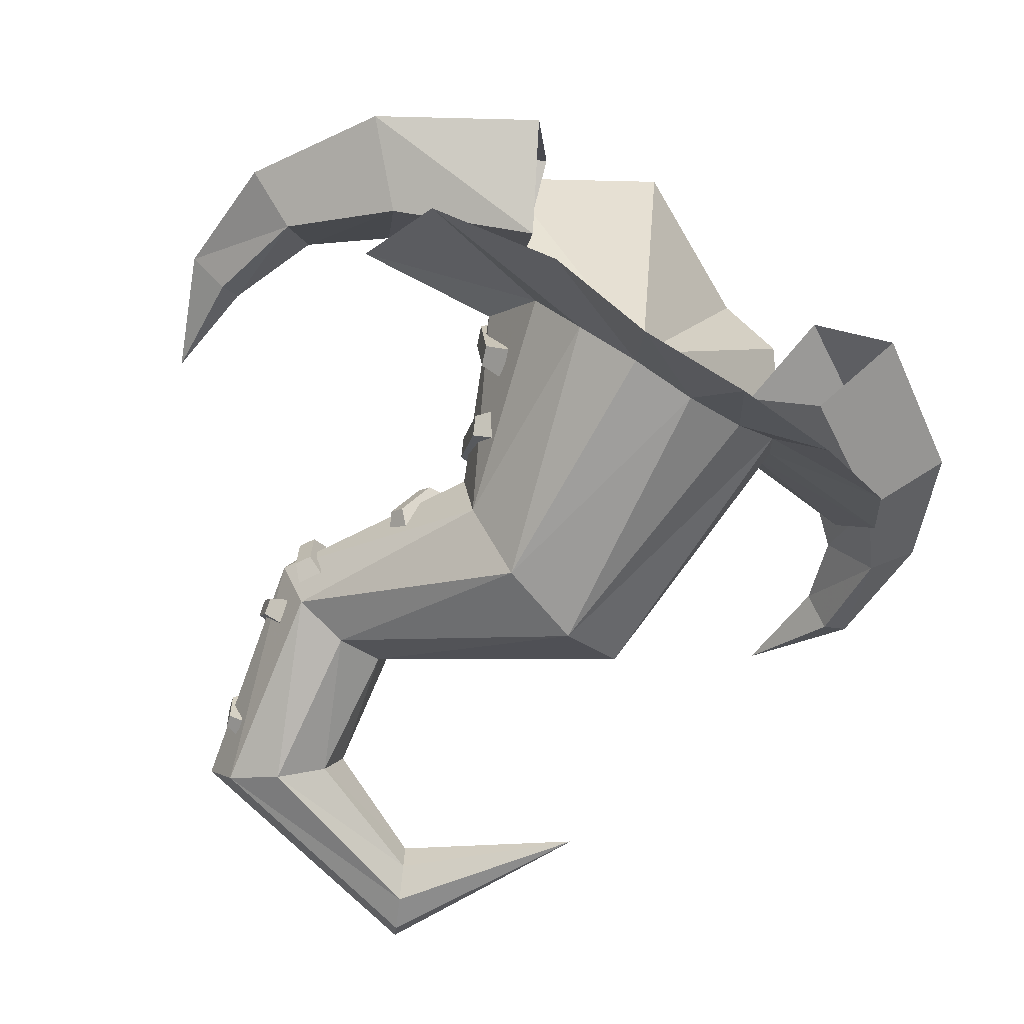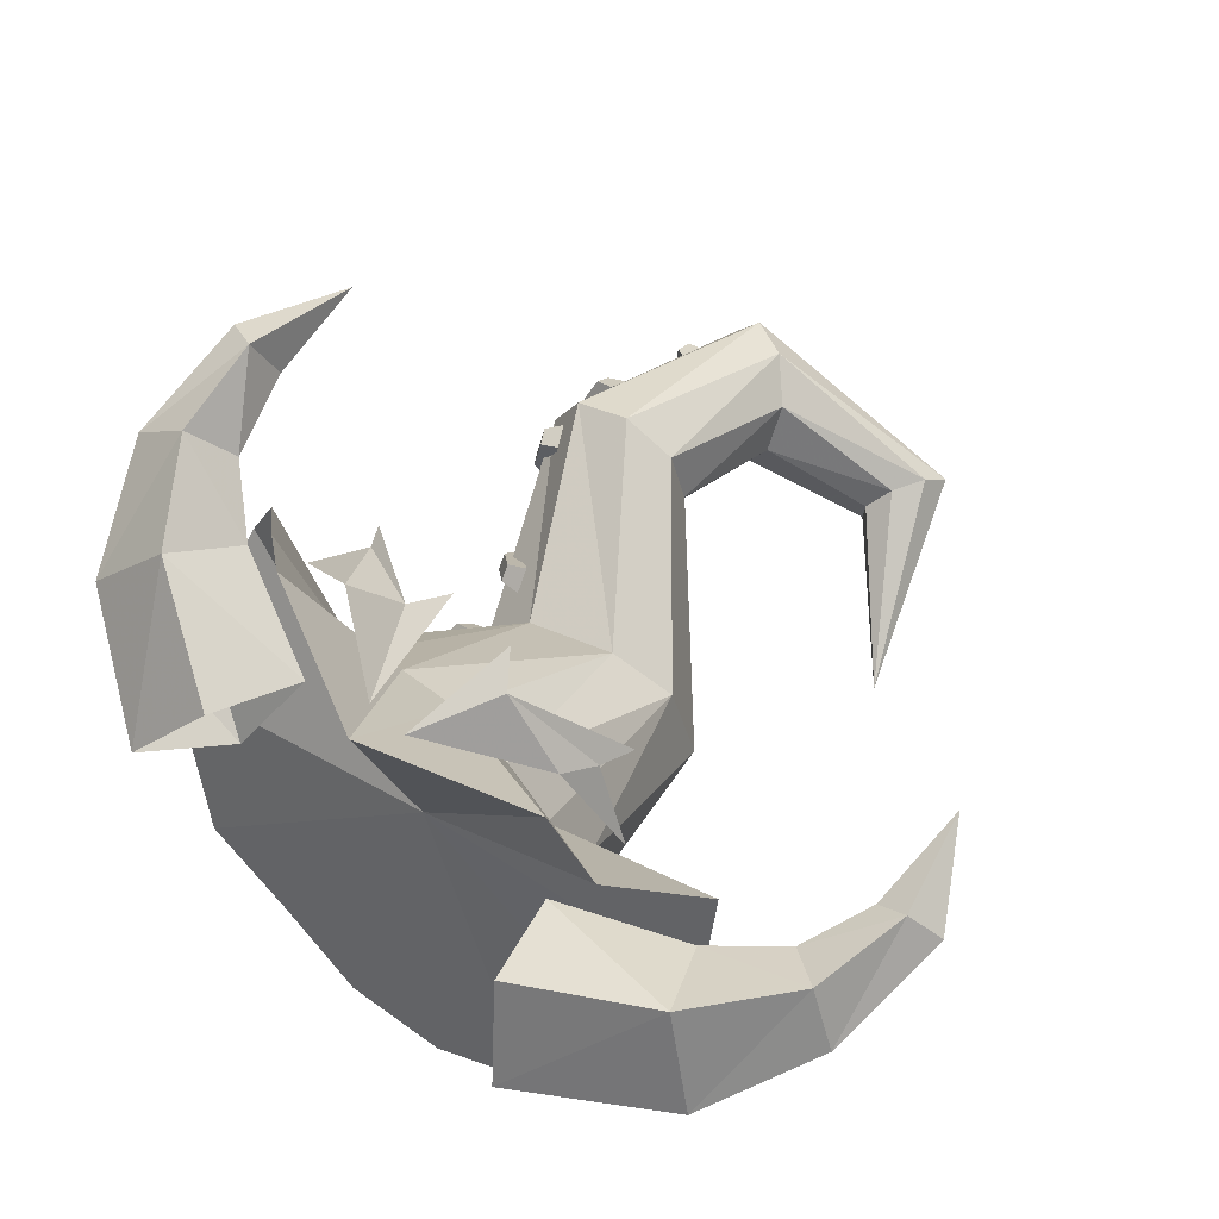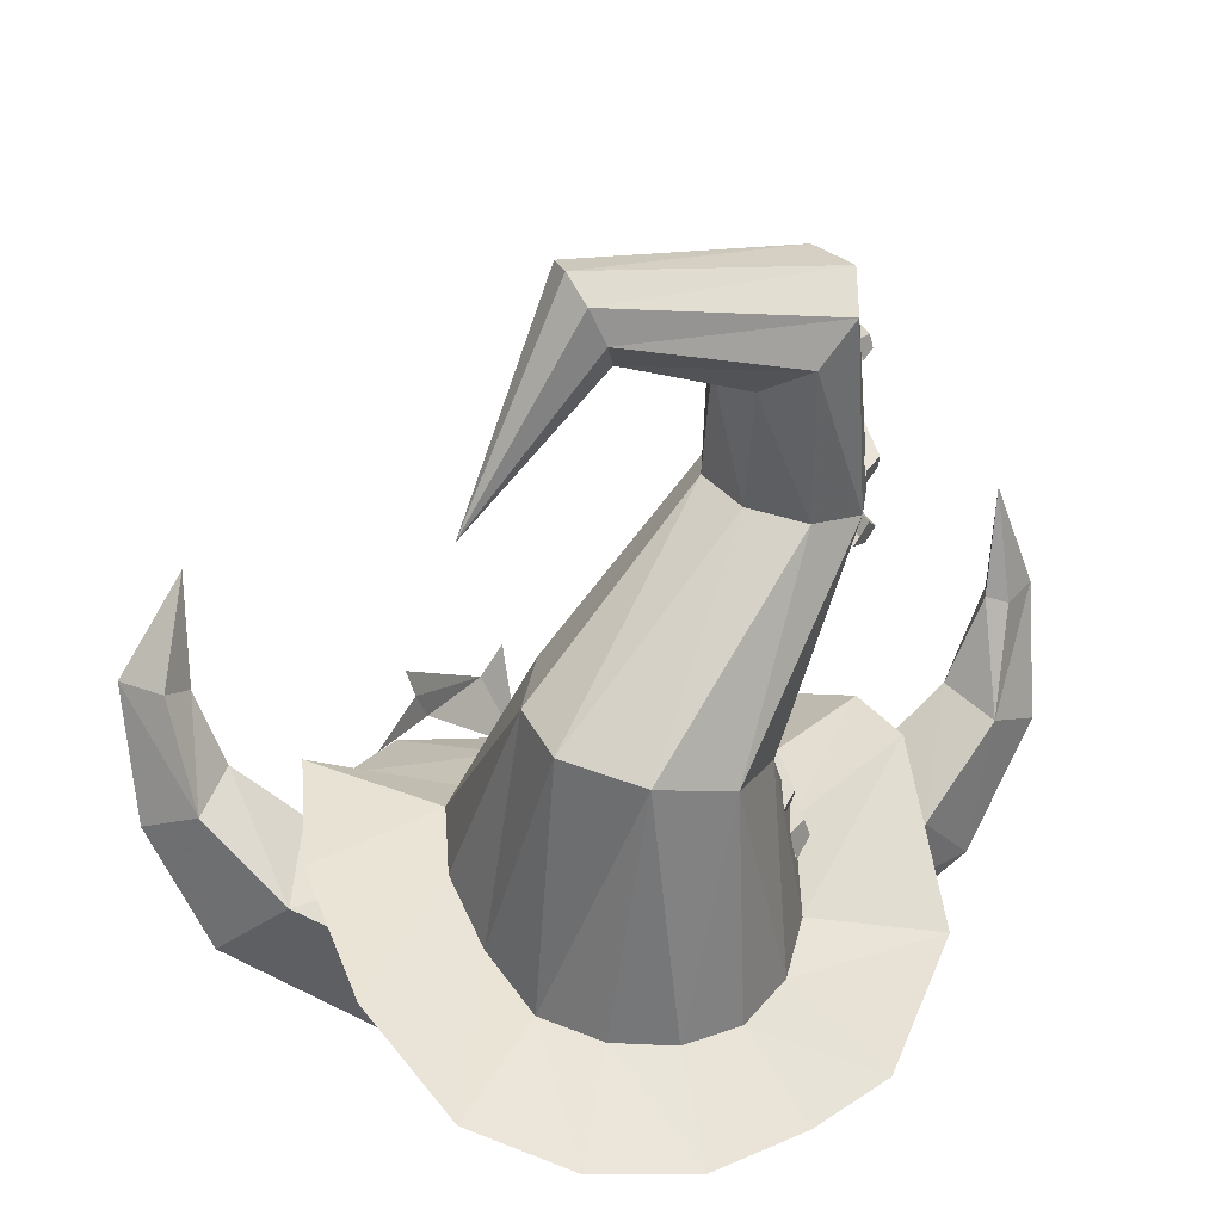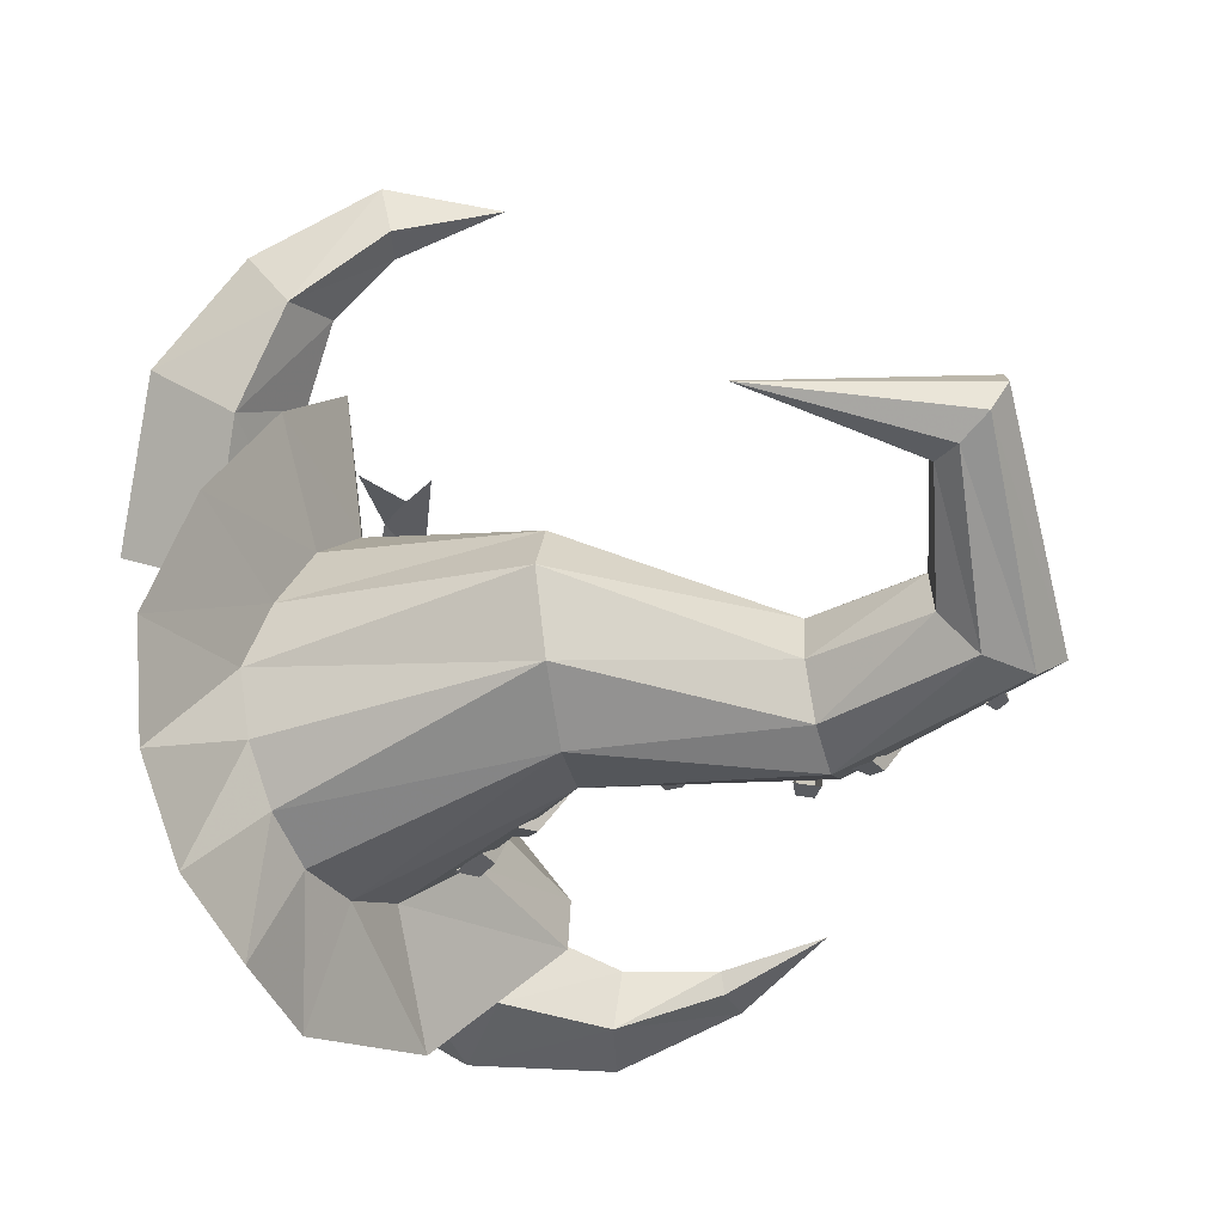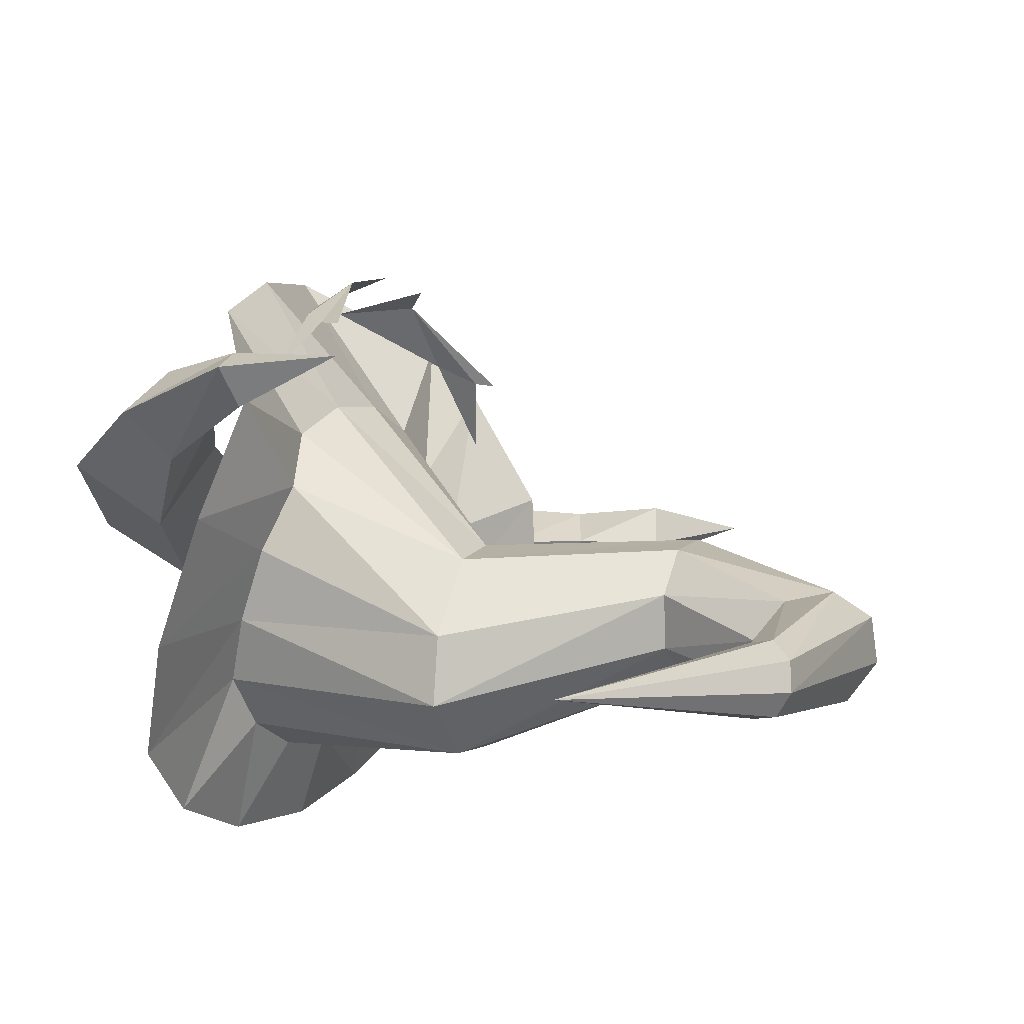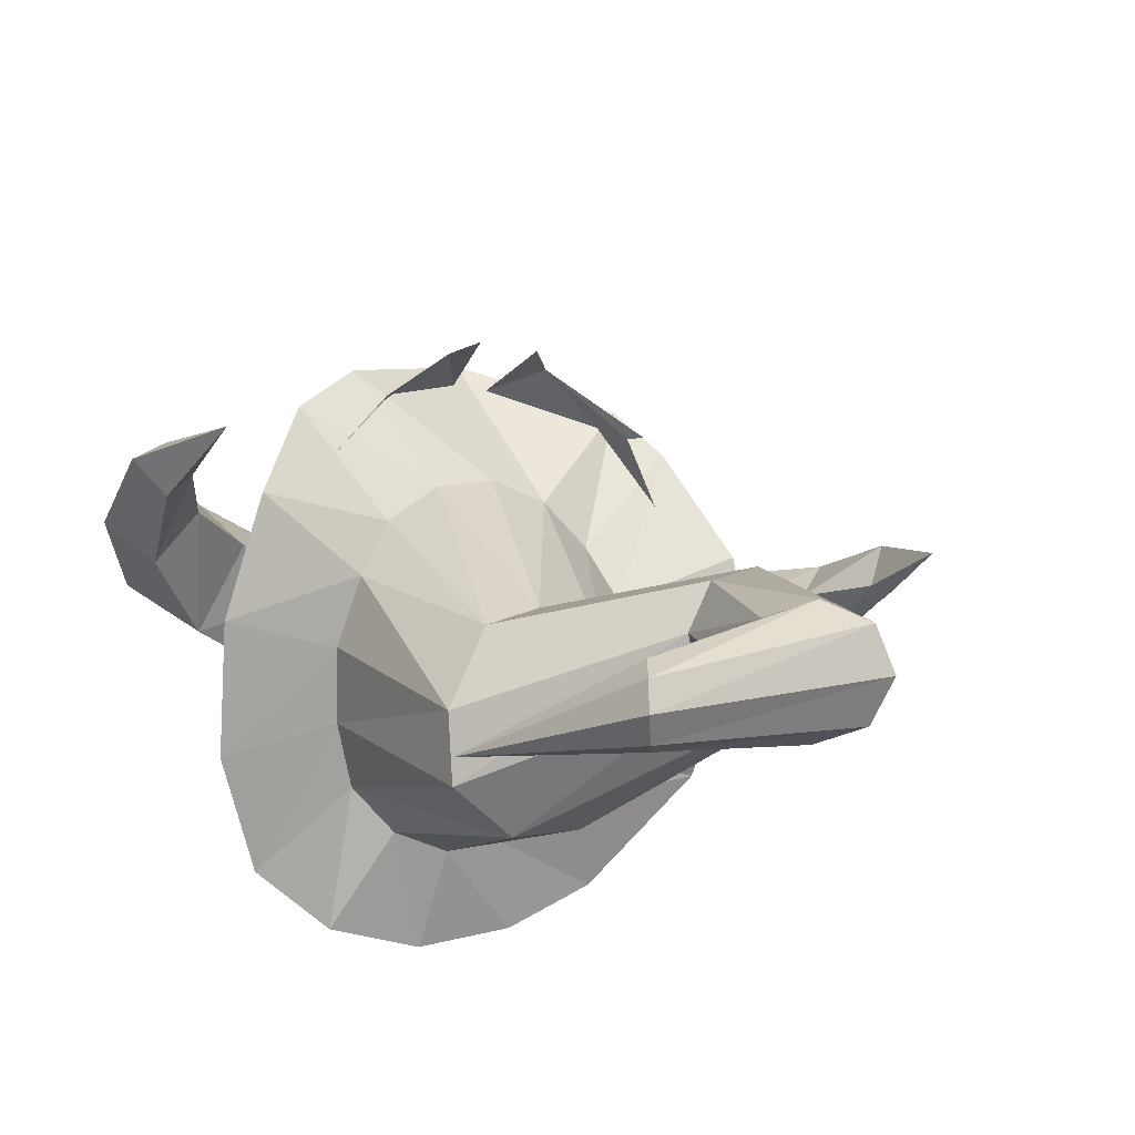
<metadata>
{"format":"obj","ext":"obj","renderer":"f3d","projection":"perspective","resolution":1024,"background":"white","views":[{"elev":-59.4,"azim":-33.0,"up":"+Z"},{"elev":70.3,"azim":42.5,"up":"+Z"},{"elev":23.4,"azim":164.7,"up":"+Y"},{"elev":-77.2,"azim":112.9,"up":"+Z"},{"elev":-13.5,"azim":124.9,"up":"+Z"},{"elev":-17.2,"azim":155.8,"up":"+Z"}]}
</metadata>
<code>
g wizard_extra
v 0.614 5.066 0.6285
v 0.2349 4.841 0.9737
v 0.5064 4.8 0.7502
v 0.08074 4.508 0.9652
v 0.7799 4.838 0.3959
v 0.5689 4.932 0.6689
v 0.1347 4.967 1.001
v 1.525 5.354 0.05486
v 1.267 4.632 -0.376
v 1.75 4.859 -0.02477
v 1.57 4.944 0.1818
v 1.515 4.363 -0.1288
v 1.643 5.368 0.1692
v 1.554 4.956 -0.2012
v 1.636 5.397 -0.06375
v 1.524 5.808 0.1085
v 1.141 4.824 -0.03416
v 1.261 4.538 0.2168
v 1.787 5.415 0.06493
v 1.409 5.053 0.006618
v 0.9181 3.975 -0.2251
v 0.7387 4.308 -0.4687
v 0.6145 4.593 -0.08054
v 0.7224 4.215 0.1477
v -0.614 5.066 0.6285
v -0.2349 4.841 0.9737
v -0.5064 4.8 0.7502
v -0.08074 4.508 0.9652
v -0.7799 4.838 0.3959
v -0.5717 4.984 0.644
v -0.1341 4.973 1
v -1.412 5.052 -0.007223
v -1.787 5.415 0.06474
v -1.261 4.538 0.2168
v -1.141 4.824 -0.03421
v -1.595 5.859 -0.01224
v -1.637 5.398 -0.07794
v -1.56 4.95 -0.1888
v -1.643 5.368 0.1692
v -1.496 4.347 -0.1255
v -1.57 4.944 0.1818
v -1.782 4.871 -0.04723
v -1.243 4.599 -0.3048
v -1.554 5.417 -0.04099
v -0.6145 4.593 -0.08051
v -0.7387 4.308 -0.4687
v -0.926 3.971 -0.1836
v -0.7226 4.215 0.1477
v -0.5775 4.809 -0.2464
v -0.6508 4.844 -0.3225
v -0.5322 4.926 -0.2703
v -0.6201 4.923 -0.3387
v -0.543 4.843 -0.6946
v -0.6274 4.867 -0.6261
v -0.5882 4.726 -0.6706
v -0.658 4.788 -0.6099
v -0.3923 5.25 -0.4732
v -0.4821 5.243 -0.5386
v -0.3584 5.328 -0.5684
v -0.4592 5.295 -0.6031
v -0.4604 5.02 -0.855
v -0.5283 5.087 -0.7972
v -0.4943 4.943 -0.7598
v -0.5513 5.035 -0.7327
v -0.4043 5.505 -0.5762
v -0.4895 5.503 -0.5888
v -0.4351 5.591 -0.5238
v -0.5103 5.562 -0.5533
v -0.5664 5.693 -0.7678
v -0.5992 5.63 -0.7186
v -0.5356 5.607 -0.8202
v -0.5784 5.572 -0.754
v -0.691 6.052 -0.5082
v -0.7639 6.026 -0.5463
v -0.7439 6.142 -0.5151
v -0.7997 6.087 -0.551
v -0.7711 6.104 -0.8065
v -0.8181 6.062 -0.7483
v -0.7182 6.014 -0.7996
v -0.7823 6 -0.7436
v -0.7234 6.4 -0.536
v -0.7954 6.398 -0.5832
v -0.7093 6.483 -0.599
v -0.7859 6.454 -0.6259
v -0.7445 6.31 -0.8353
v -0.8097 6.337 -0.7859
v -0.7586 6.227 -0.7723
v -0.8192 6.281 -0.7432
v -0.6585 6.776 -0.7491
v -0.7075 6.8 -0.7867
v -0.636 6.854 -0.755
v -0.6923 6.853 -0.7907
v -0.6408 6.838 -0.9826
v -0.6955 6.843 -0.9448
v -0.6633 6.76 -0.9767
v -0.7107 6.79 -0.9408
v -1.196 4.346 -0.7125
v -0.7899 4.078 -1.207
v -0.4025 4.06 -1.431
v 0.01751 4.021 -1.539
v 0.4561 4.07 -1.497
v 0.8502 4.209 -1.296
v 1.111 4.5 -0.8801
v 1.203 4.792 -0.3656
v 1.111 4.963 0.1619
v 0.8502 4.611 0.7072
v 0.6078 4.628 0.9116
v -0.0008193 4.347 1.125
v -0.6621 4.645 0.9015
v -0.8514 4.774 0.6754
v -1.112 4.954 0.1645
v -1.205 4.905 -0.1242
v -0.6167 4.478 -0.6714
v -0.4714 4.379 -0.9234
v -0.2539 4.314 -1.092
v 0.002698 4.307 -1.155
v 0.2593 4.327 -1.095
v 0.4768 4.371 -0.922
v 0.6064 4.529 -0.6833
v 0.6732 4.698 -0.3943
v 0.6178 4.827 -0.1024
v 0.4768 4.753 0.1868
v 0.2593 4.787 0.3615
v 0.002698 4.799 0.4229
v -0.2539 4.784 0.3615
v -0.4714 4.753 0.1868
v -0.6063 4.822 -0.07289
v -0.6678 4.754 -0.3986
v -0.00082 4.565 -0.3352
v -0.3874 5.306 -0.9672
v -0.1748 5.339 -1.233
v 0.1624 5.428 -1.311
v 0.4558 5.508 -1.147
v 0.4988 5.56 -0.8509
v 0.3497 5.582 -0.487
v 0.08961 5.522 -0.3682
v -0.2565 5.421 -0.4692
v -0.4095 5.347 -0.6919
v -0.8219 6.173 -0.6365
v -0.7267 6.154 -0.8562
v -0.5069 6.177 -0.9472
v -0.2914 6.228 -0.856
v -0.2063 6.277 -0.6362
v -0.3016 6.296 -0.4164
v -0.5213 6.273 -0.3254
v -0.7369 6.222 -0.4166
v -0.634 7.088 -0.9561
v -0.5919 6.959 -1.119
v -0.4354 6.806 -1.169
v -0.256 6.719 -1.077
v -0.159 6.749 -0.8971
v -0.2011 6.878 -0.7341
v -0.3576 7.031 -0.6839
v -0.537 7.118 -0.7759
v 0.43 7.234 -1.243
v 0.3795 7.136 -1.323
v 0.312 6.998 -1.31
v 0.2671 6.901 -1.21
v 0.2711 6.901 -1.083
v 0.3217 6.999 -1.002
v 0.3892 7.137 -1.016
v 0.434 7.235 -1.115
v 0.799 6.362 -1.24
v 1.554 4.956 -0.2012
v 1.267 4.632 -0.376
v 1.636 5.397 -0.06375
v 1.261 4.538 0.2168
v 1.524 5.808 0.1085
v 1.643 5.368 0.1692
v 1.57 4.944 0.1818
v 0.7387 4.308 -0.4687
v 0.7224 4.215 0.1477
v -1.637 5.398 -0.07794
v -1.643 5.368 0.1692
v -1.595 5.859 -0.01224
v -1.56 4.95 -0.1888
v -1.243 4.599 -0.3048
v -1.57 4.944 0.1818
v -0.7387 4.308 -0.4687
v -0.7226 4.215 0.1477
v -1.261 4.538 0.2168
v -0.6508 4.844 -0.3225
v -0.5775 4.809 -0.2464
v -0.658 4.788 -0.6099
v -0.6274 4.867 -0.6261
v -0.4821 5.243 -0.5386
v -0.3923 5.25 -0.4732
v -0.5513 5.035 -0.7327
v -0.5283 5.087 -0.7972
v -0.4895 5.503 -0.5888
v -0.4043 5.505 -0.5762
v -0.5784 5.572 -0.754
v -0.5992 5.63 -0.7186
v -0.7639 6.026 -0.5463
v -0.691 6.052 -0.5082
v -0.7823 6 -0.7436
v -0.8181 6.062 -0.7483
v -0.7954 6.398 -0.5832
v -0.7234 6.4 -0.536
v -0.8192 6.281 -0.7432
v -0.8097 6.337 -0.7859
v -0.7075 6.8 -0.7867
v -0.6585 6.776 -0.7491
v -0.7107 6.79 -0.9408
v -0.6955 6.843 -0.9448
v -0.7899 4.078 -1.207
v -1.196 4.346 -0.7125
v -0.4025 4.06 -1.431
v 0.01751 4.021 -1.539
v 0.4561 4.07 -1.497
v 0.8502 4.209 -1.296
v 1.111 4.5 -0.8801
v 1.203 4.792 -0.3656
v 1.111 4.963 0.1619
v 0.8502 4.611 0.7072
v 0.6078 4.628 0.9116
v -0.0008193 4.347 1.125
v -0.6621 4.645 0.9015
v -0.8514 4.774 0.6754
v -1.112 4.954 0.1645
v -1.205 4.905 -0.1242
v -0.6167 4.478 -0.6714
v -0.4714 4.379 -0.9234
v -0.2539 4.314 -1.092
v 0.002698 4.307 -1.155
v 0.2593 4.327 -1.095
v 0.4768 4.371 -0.922
v 0.6064 4.529 -0.6833
v 0.6732 4.698 -0.3943
v 0.6178 4.827 -0.1024
v 0.4768 4.753 0.1868
v 0.2593 4.787 0.3615
v 0.002698 4.799 0.4229
v -0.2539 4.784 0.3615
v -0.4714 4.753 0.1868
v -0.6063 4.822 -0.07289
v -0.6678 4.754 -0.3986
v -0.6678 4.754 -0.3986
v -0.4095 5.347 -0.6919
v -0.8219 6.173 -0.6365
v -0.634 7.088 -0.9561
v 0.43 7.234 -1.243
g wizard_extra_0
f 2 7 4
f 3 2 4
f 2 3 6
f 6 3 5
f 2 6 1
f 165 21 22
f 165 12 21
f 12 165 164
f 18 21 12
f 18 172 21
f 12 170 18
f 12 10 170
f 10 12 164
f 170 10 169
f 10 164 19
f 10 19 169
f 164 166 19
f 168 169 19
f 168 19 166
f 24 167 23
f 167 17 23
f 167 11 17
f 17 9 23
f 9 171 23
f 11 20 17
f 17 20 9
f 20 11 13
f 20 14 9
f 8 20 13
f 14 20 8
f 8 13 16
f 15 14 8
f 15 8 16
f 27 30 29
f 27 26 30
f 30 26 25
f 28 26 27
f 28 31 26
f 46 43 45
f 43 35 45
f 35 181 45
f 181 180 45
f 178 181 35
f 32 35 43
f 32 178 35
f 38 32 43
f 178 32 174
f 32 38 44
f 32 44 174
f 38 37 44
f 44 175 174
f 37 175 44
f 47 48 34
f 47 34 40
f 47 40 179
f 40 177 179
f 41 40 34
f 177 40 176
f 41 42 40
f 40 42 176
f 42 41 39
f 176 42 33
f 33 42 39
f 173 176 33
f 36 33 39
f 36 173 33
f 183 182 55
f 182 56 55
f 55 56 53
f 56 54 53
f 53 54 51
f 54 52 51
f 51 52 49
f 52 50 49
f 52 185 50
f 185 184 50
f 187 186 63
f 186 64 63
f 63 64 61
f 64 62 61
f 61 62 59
f 62 60 59
f 59 60 57
f 60 58 57
f 60 189 58
f 189 188 58
f 191 190 71
f 190 72 71
f 71 72 69
f 72 70 69
f 69 70 67
f 70 68 67
f 67 68 65
f 68 66 65
f 68 193 66
f 193 192 66
f 195 194 79
f 194 80 79
f 79 80 77
f 80 78 77
f 77 78 75
f 78 76 75
f 75 76 73
f 76 74 73
f 76 197 74
f 197 196 74
f 199 198 87
f 198 88 87
f 87 88 85
f 88 86 85
f 85 86 83
f 86 84 83
f 83 84 81
f 84 82 81
f 84 201 82
f 201 200 82
f 203 202 95
f 202 96 95
f 95 96 93
f 96 94 93
f 93 94 91
f 94 92 91
f 91 92 89
f 92 90 89
f 92 205 90
f 205 204 90
f 138 237 236
f 137 138 236
f 137 236 235
f 240 138 137
f 137 235 234
f 146 240 137
f 241 240 146
f 136 137 234
f 146 137 136
f 136 234 233
f 136 233 232
f 154 241 146
f 242 241 154
f 135 136 232
f 135 232 231
f 135 231 230
f 145 146 136
f 154 146 145
f 145 136 135
f 162 242 154
f 163 242 162
f 134 135 230
f 134 230 229
f 134 229 228
f 144 145 135
f 144 135 134
f 153 154 145
f 162 154 153
f 153 145 144
f 133 134 228
f 133 228 227
f 161 162 153
f 163 162 161
f 143 144 134
f 143 134 133
f 152 153 144
f 161 153 152
f 152 144 143
f 132 133 227
f 132 227 226
f 132 226 225
f 160 161 152
f 163 161 160
f 142 143 133
f 142 133 132
f 151 152 143
f 160 152 151
f 151 143 142
f 131 132 225
f 131 225 224
f 131 224 223
f 159 160 151
f 163 160 159
f 141 142 132
f 141 132 131
f 150 151 142
f 159 151 150
f 150 142 141
f 130 131 223
f 130 223 222
f 130 222 238
f 239 130 238
f 139 130 239
f 140 131 130
f 140 141 131
f 139 140 130
f 158 159 150
f 163 159 158
f 149 150 141
f 149 141 140
f 158 150 149
f 148 140 139
f 148 149 140
f 147 148 139
f 157 158 149
f 163 158 157
f 157 149 148
f 156 148 147
f 156 157 148
f 163 157 156
f 155 156 147
f 163 156 155
f 129 207 206
f 129 206 208
f 129 221 207
f 129 208 209
f 129 220 221
f 129 209 210
f 129 219 220
f 129 210 211
f 129 218 219
f 129 211 212
f 129 217 218
f 129 212 213
f 129 216 217
f 129 213 214
f 129 215 216
f 129 214 215
f 114 98 97
f 113 114 97
f 114 115 98
f 113 97 112
f 115 99 98
f 128 113 112
f 115 116 99
f 128 112 111
f 116 100 99
f 127 128 111
f 116 117 100
f 127 111 110
f 117 101 100
f 126 127 110
f 117 118 101
f 126 110 109
f 118 102 101
f 125 126 109
f 118 119 102
f 125 109 108
f 119 103 102
f 124 125 108
f 119 120 103
f 124 108 107
f 120 104 103
f 123 124 107
f 120 121 104
f 123 107 106
f 121 105 104
f 122 123 106
f 122 106 105
f 121 122 105

</code>
